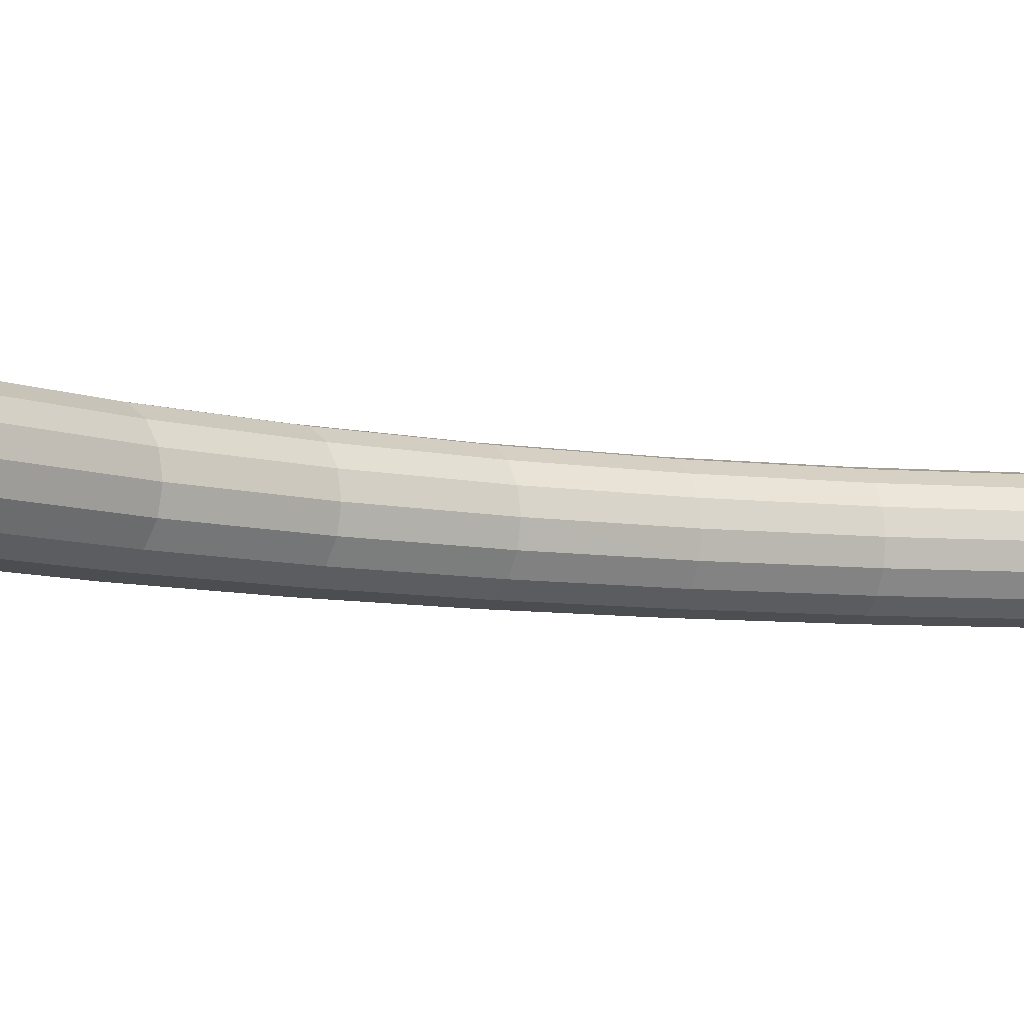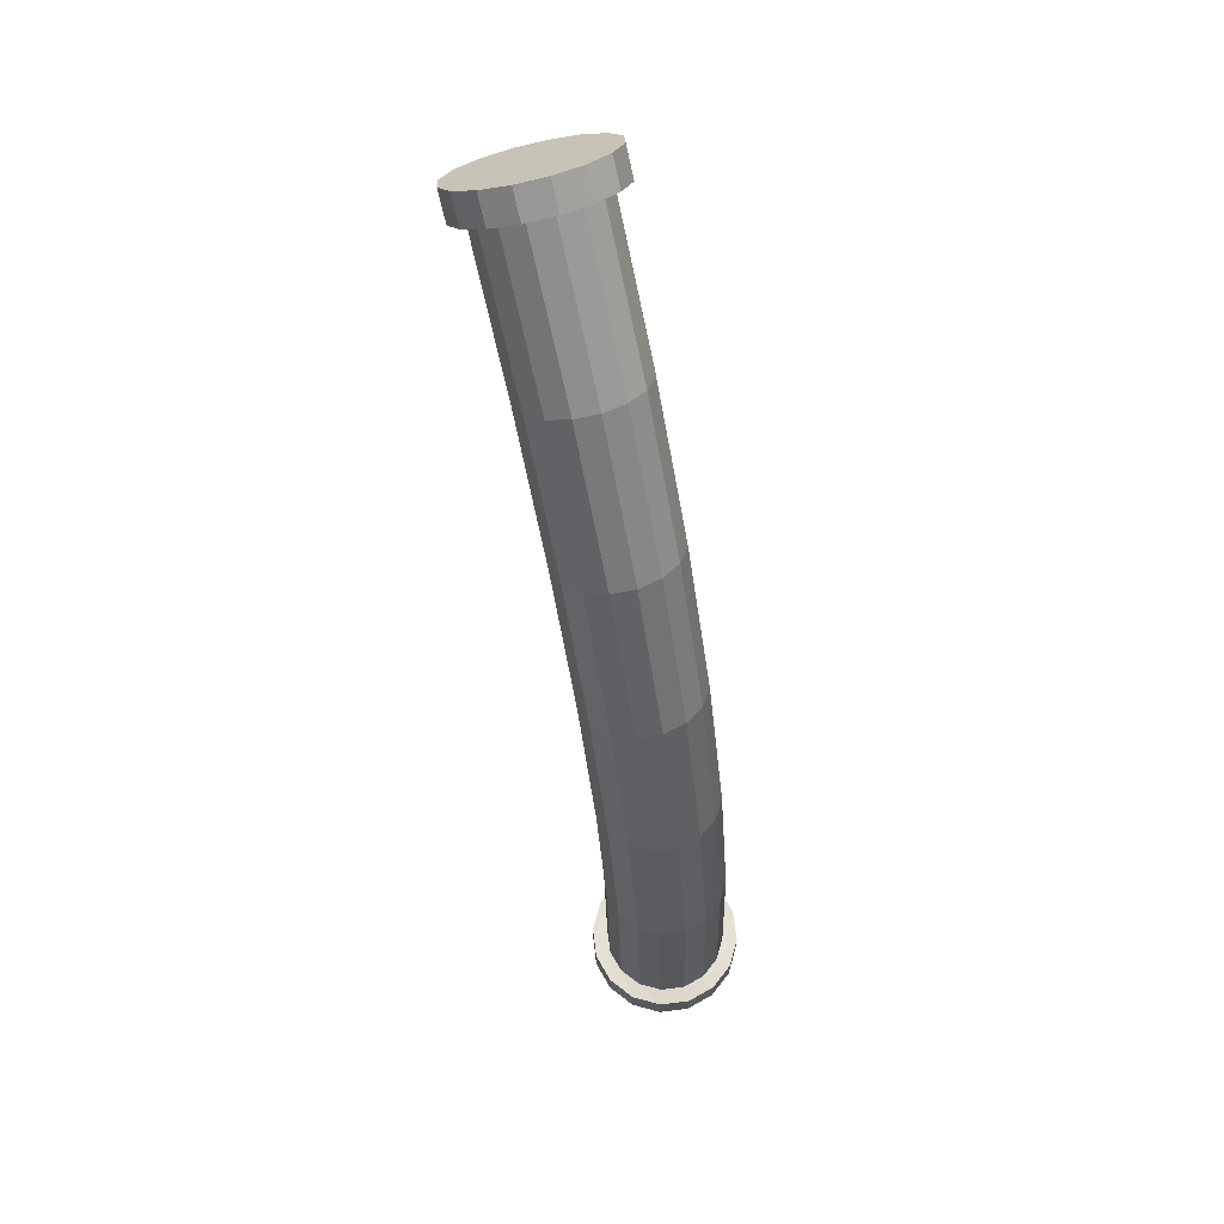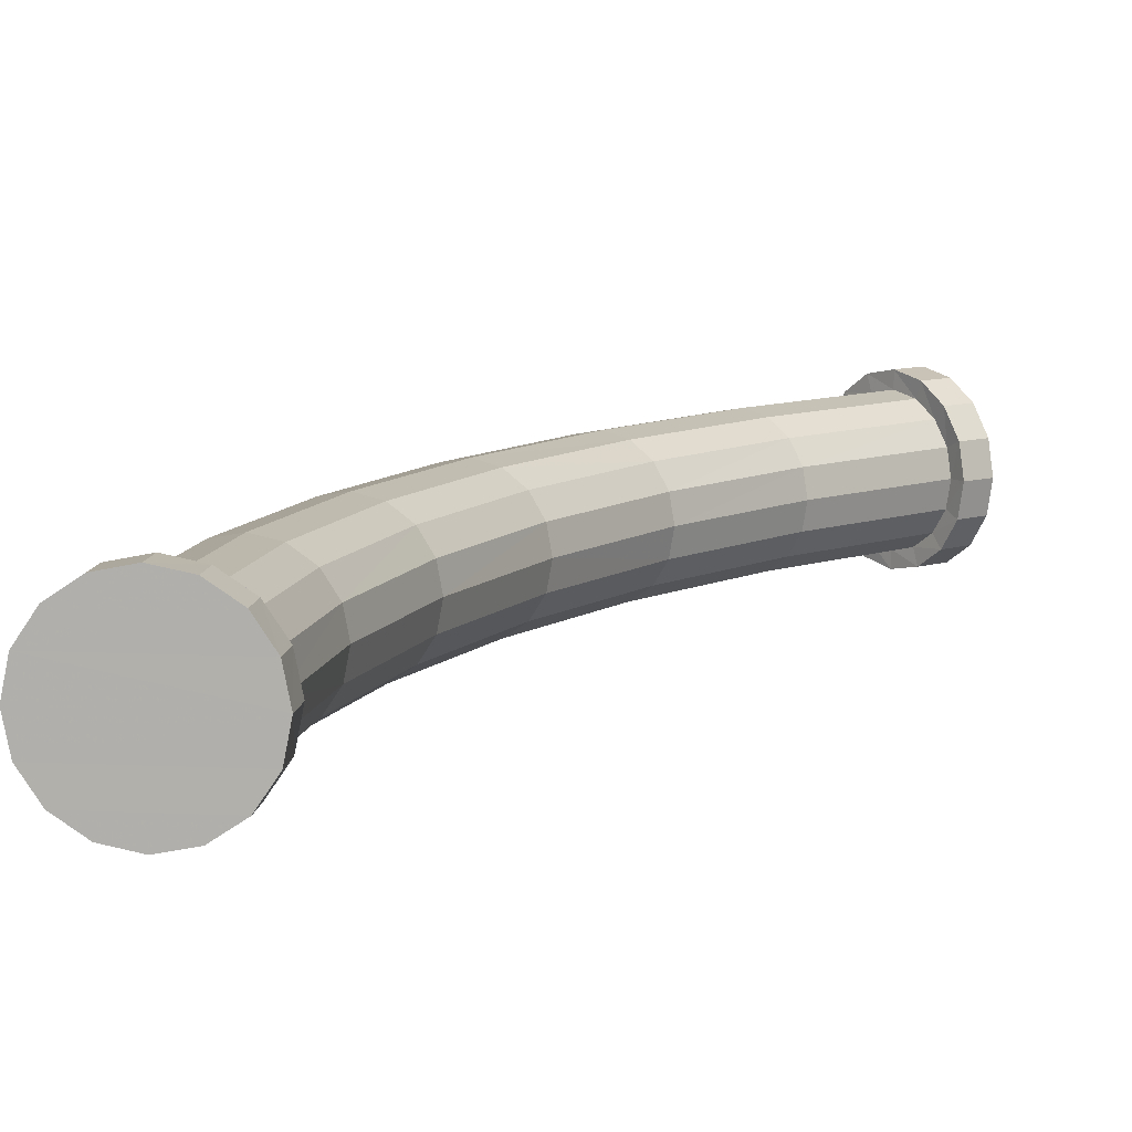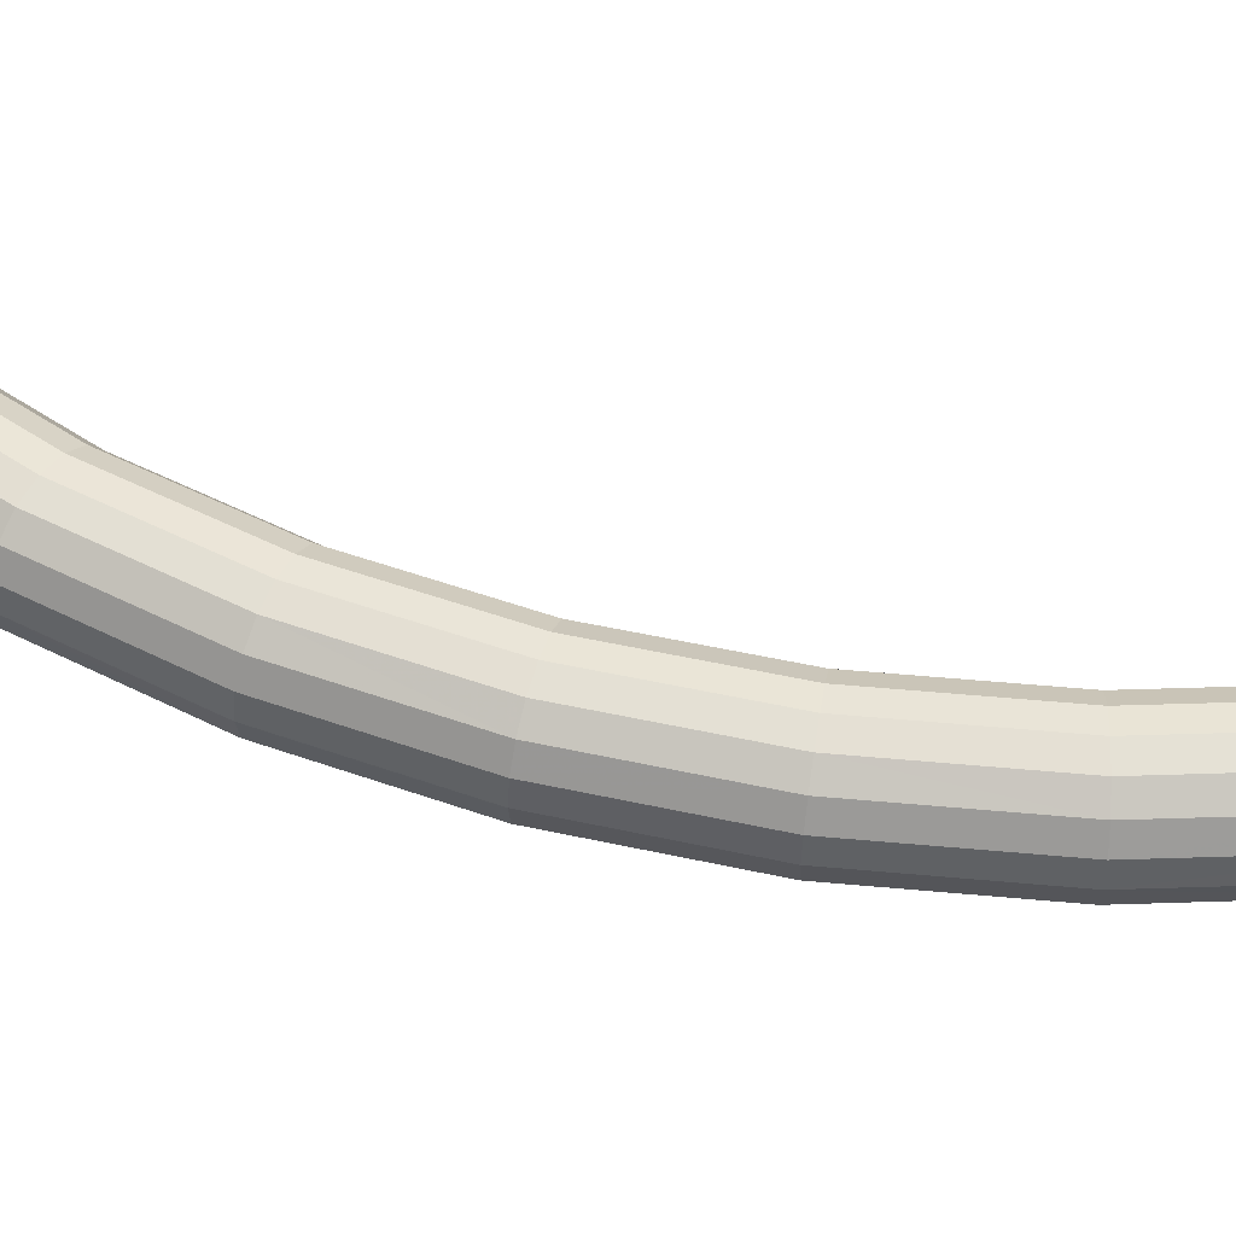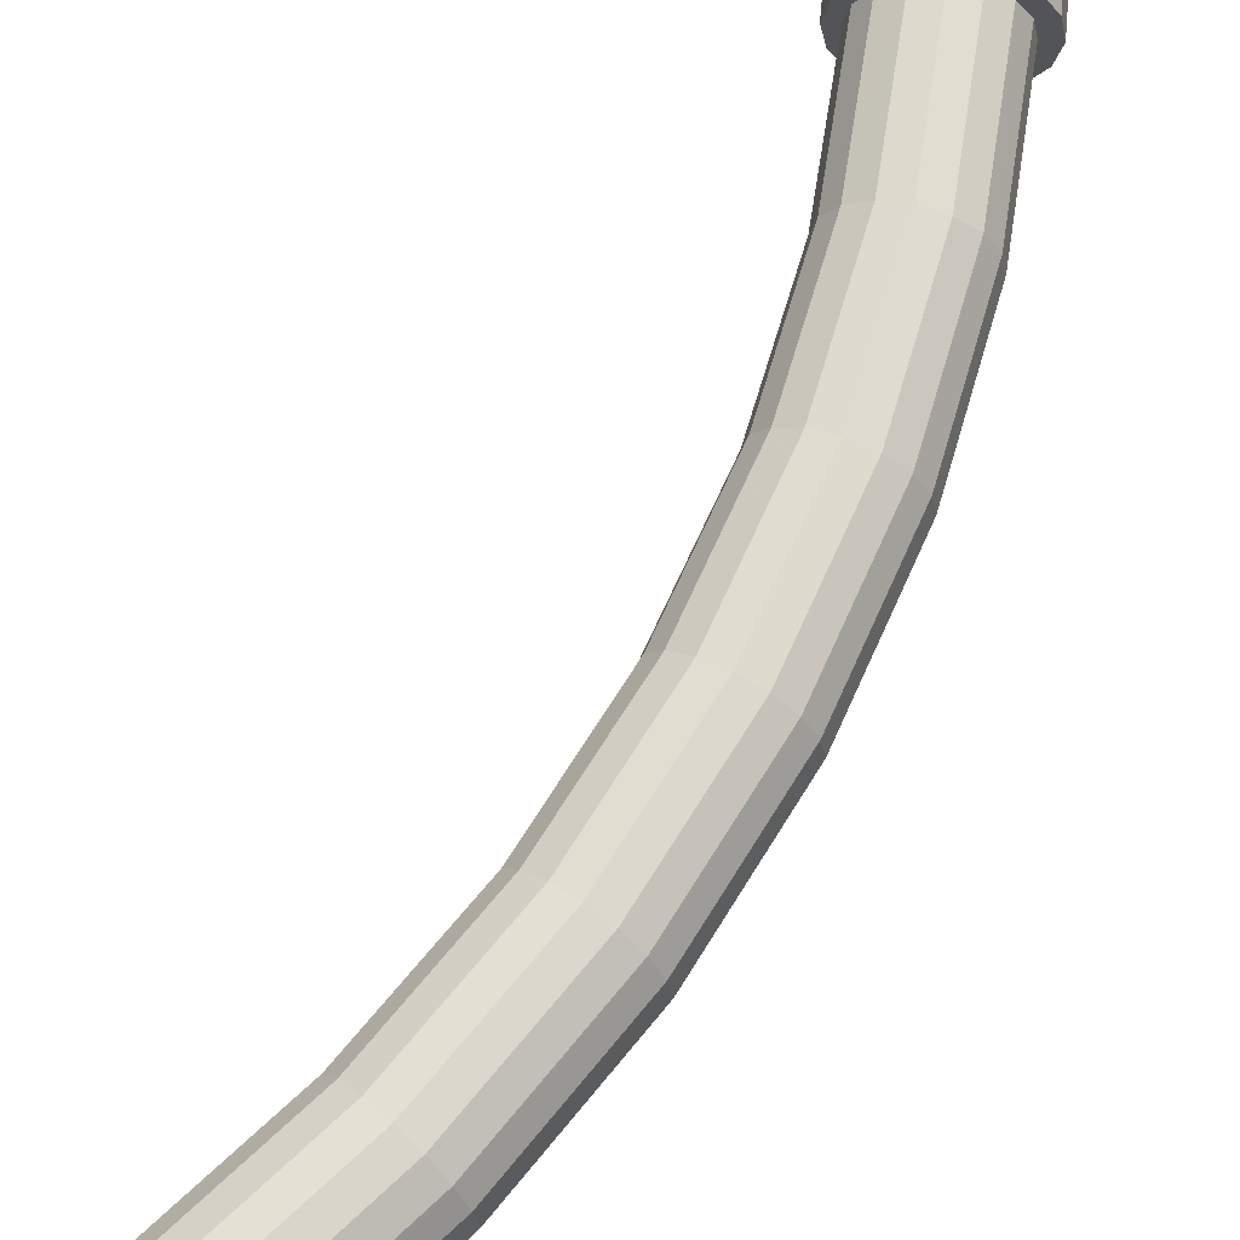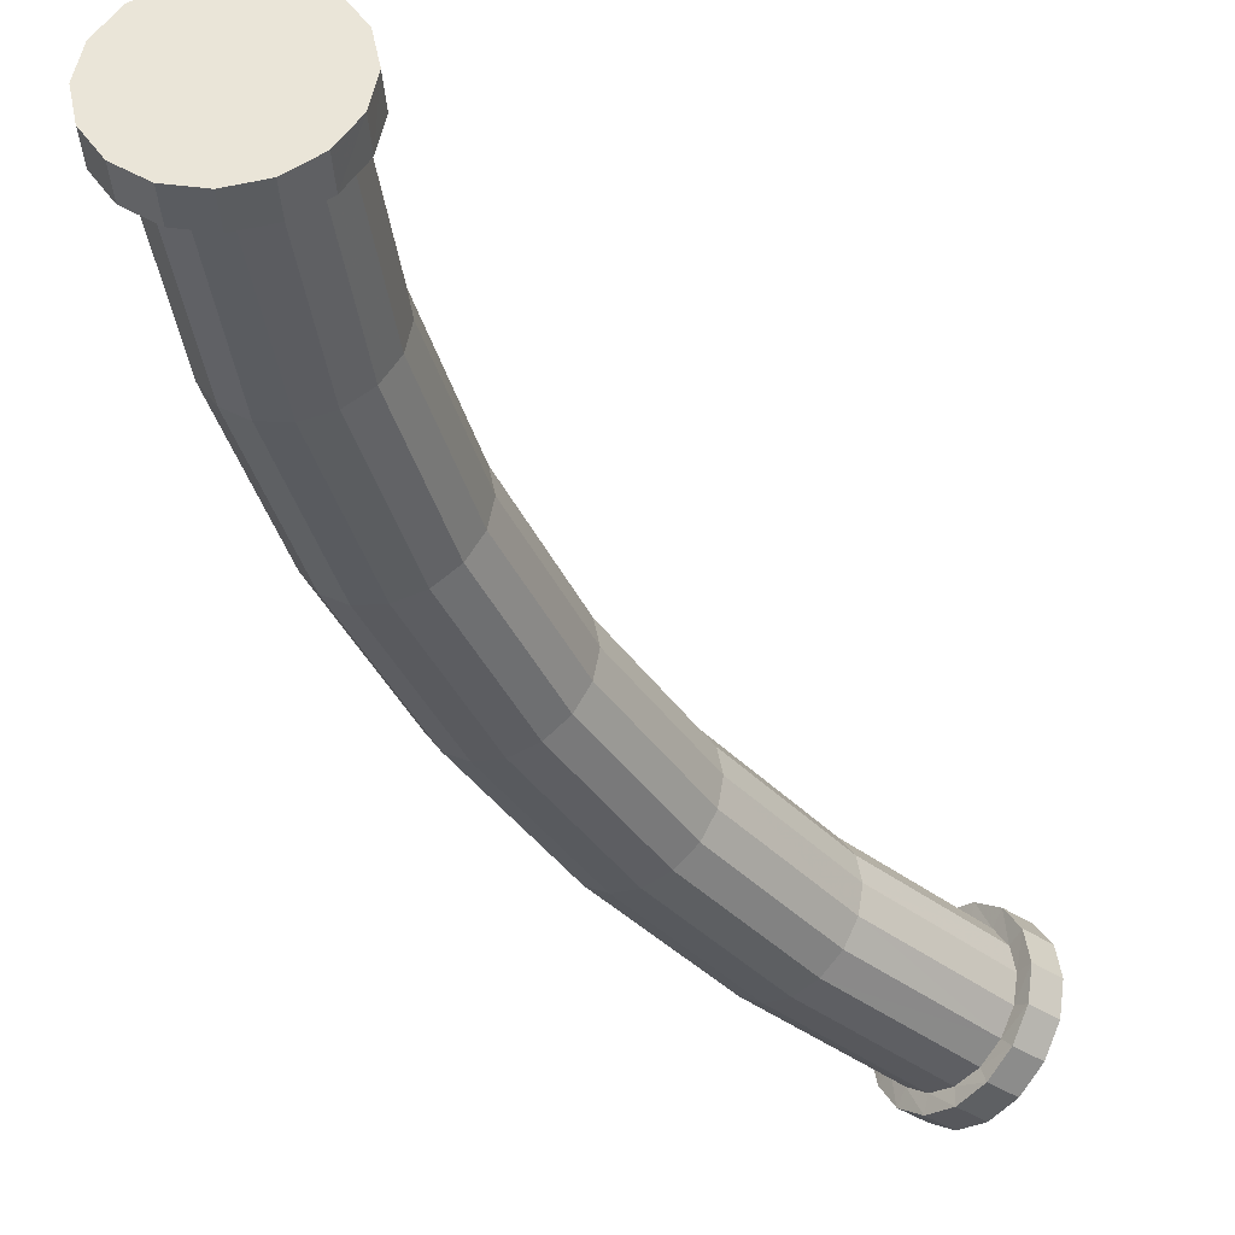
<metadata>
{"format":"obj","ext":"obj","renderer":"f3d","projection":"perspective","resolution":1024,"background":"white","views":[{"elev":-6.9,"azim":-99.6,"up":"+Z"},{"elev":65.6,"azim":71.6,"up":"+Y"},{"elev":10.0,"azim":-128.2,"up":"+Z"},{"elev":53.9,"azim":129.3,"up":"+Z"},{"elev":66.6,"azim":50.3,"up":"+Z"},{"elev":-37.5,"azim":-131.3,"up":"+Z"}]}
</metadata>
<code>
v  -0.2407 0.5658 -0.0364
v  -0.1741 0.4898 -0.0364
v  -0.1843 0.482 -0.0278
v  -0.2498 0.5567 -0.0278
v  -0.23 0.5765 -0.0394
v  -0.1621 0.499 -0.0394
v  -0.2194 0.5871 -0.0364
v  -0.1501 0.5082 -0.0364
v  -0.2103 0.5962 -0.0278
v  -0.14 0.516 -0.0278
v  -0.2043 0.6022 -0.0151
v  -0.1332 0.5212 -0.0151
v  -0.2044 0.6021 -0.0349
v  -0.1968 0.6097 -0.0189
v  -0.2157 0.5907 -0.0456
v  -0.2291 0.5773 -0.0494
v  -0.2425 0.564 -0.0456
v  -0.2538 0.5526 -0.0349
v  -0.2558 0.5507 -0.0151
v  -0.2614 0.545 -0.0189
v  -0.2579 0.5486 -0
v  -0.2641 0.5423 -0
v  -0.2558 0.5507 0.0151
v  -0.2614 0.545 0.0189
v  -0.1934 0.475 -0
v  -0.191 0.4768 0.0151
v  -0.191 0.4768 -0.0151
v  -0.1291 0.3994 -0.0278
v  -0.1365 0.3952 -0.0151
v  -0.0851 0.3103 -0.0278
v  -0.093 0.3071 -0.0151
v  -0.0532 0.2163 -0.0278
v  -0.0614 0.2141 -0.0151
v  -0.0338 0.1188 -0.0278
v  -0.0423 0.1177 -0.0151
v  -0.0272 0.0188 -0.0278
v  -0.0358 0.0185 -0.0151
v  -0.0451 0.0197 -0.0189
v  -0.0343 0.0197 -0.0349
v  -0.0343 0 -0.0349
v  -0.0451 0 -0.0189
v  0.0355 0 -0.0349
v  0.0462 0 -0.0189
v  -0.0183 0 -0.0456
v  0.0195 0 -0.0456
v  -0.0183 0.0197 -0.0456
v  -0.0145 0.0192 -0.0364
v  -0.0211 0.1205 -0.0364
v  -0.0408 0.2196 -0.0364
v  -0.0733 0.3152 -0.0364
v  -0.118 0.4058 -0.0364
v  -0.1049 0.4134 -0.0394
v  -0.0918 0.4209 -0.0364
v  -0.0807 0.4273 -0.0278
v  -0.0733 0.4316 -0.0151
v  -0.1308 0.523 -0
v  -0.0707 0.4331 -0
v  -0.2021 0.6044 -0
v  -0.1941 0.6123 -0
v  -0.2107 0.6236 -0.0189
v  -0.208 0.6263 -0
v  -0.2753 0.5589 -0.0189
v  -0.278 0.5563 -0
v  -0.2183 0.616 -0.0349
v  -0.2678 0.5665 -0.0349
v  -0.2296 0.6047 -0.0456
v  -0.2564 0.5779 -0.0456
v  -0.243 0.5913 -0.0494
v  -0.2753 0.5589 0.0189
v  -0.2538 0.5526 0.0349
v  -0.2678 0.5665 0.0349
v  -0.2425 0.564 0.0456
v  -0.2564 0.5779 0.0456
v  -0.2498 0.5567 0.0278
v  -0.2407 0.5658 0.0364
v  -0.1843 0.482 0.0278
v  -0.1741 0.4898 0.0364
v  -0.1291 0.3994 0.0278
v  -0.118 0.4058 0.0364
v  -0.0851 0.3103 0.0278
v  -0.0733 0.3152 0.0364
v  -0.0532 0.2163 0.0278
v  -0.0408 0.2196 0.0364
v  -0.0338 0.1188 0.0278
v  -0.0211 0.1205 0.0364
v  -0.0272 0.0188 0.0278
v  -0.0145 0.0192 0.0364
v  -0.0183 0.0197 0.0456
v  -0.0343 0.0197 0.0349
v  -0.0358 0.0185 0.0151
v  -0.0451 0.0197 0.0189
v  -0.0388 0.0184 -0
v  -0.0488 0.0197 -0
v  -0.0488 0 -0
v  0.05 0 -0
v  0.0462 0.0197 -0.0189
v  0.05 0.0197 -0
v  0.04 0.021 -0
v  0.037 0.0209 -0.0151
v  0.0355 0.0197 -0.0349
v  0.0284 0.0206 -0.0278
v  0.0195 0.0197 -0.0456
v  0.0157 0.0202 -0.0364
v  0.0006 0.0197 -0.0494
v  0.0006 0.0197 -0.0394
v  0.0006 0 -0.0494
v  -0.0061 0.1225 -0.0394
v  -0.0262 0.2235 -0.0394
v  -0.0593 0.321 -0.0394
v  -0.0454 0.3268 -0.0364
v  -0.0336 0.3317 -0.0278
v  -0.0257 0.335 -0.0151
v  -0.0229 0.3361 -0
v  -0.0733 0.4316 0.0151
v  -0.0257 0.335 0.0151
v  -0.0807 0.4273 0.0278
v  -0.0336 0.3317 0.0278
v  -0.0918 0.4209 0.0364
v  -0.0454 0.3268 0.0364
v  -0.14 0.516 0.0278
v  -0.1501 0.5082 0.0364
v  -0.2103 0.5962 0.0278
v  -0.2194 0.5871 0.0364
v  -0.2044 0.6021 0.0349
v  -0.2157 0.5907 0.0456
v  -0.2183 0.616 0.0349
v  -0.2296 0.6047 0.0456
v  -0.243 0.5913 0.0494
v  -0.2291 0.5773 0.0494
v  -0.23 0.5765 0.0394
v  -0.1621 0.499 0.0394
v  -0.1049 0.4134 0.0394
v  -0.0593 0.321 0.0394
v  -0.0262 0.2235 0.0394
v  -0.0061 0.1225 0.0394
v  0.0006 0.0197 0.0394
v  0.0006 0.0197 0.0494
v  -0.0183 0 0.0456
v  0.0006 0 0.0494
v  -0.0343 0 0.0349
v  -0.0451 0 0.0189
v  0.0462 0.0197 0.0189
v  0.0462 0 0.0189
v  0.037 0.0209 0.0151
v  0.033 0.1276 -0
v  0.03 0.1272 0.0151
v  0.03 0.1272 -0.0151
v  0.0215 0.1261 -0.0278
v  0.0088 0.1244 -0.0364
v  -0.0117 0.2274 -0.0364
v  -0.0117 0.2274 0.0364
v  0.0088 0.1244 0.0364
v  0.0157 0.0202 0.0364
v  0.0195 0.0197 0.0456
v  0.0195 0 0.0456
v  0.0355 0 0.0349
v  0.0355 0.0197 0.0349
v  0.0284 0.0206 0.0278
v  0.0215 0.1261 0.0278
v  0.009 0.2329 0.0151
v  0.0007 0.2307 0.0278
v  0.0119 0.2337 -0
v  0.009 0.2329 -0.0151
v  0.0007 0.2307 -0.0278
v  -0.2107 0.6236 0.0189
v  -0.1968 0.6097 0.0189
v  -0.2043 0.6022 0.0151
v  -0.1332 0.5212 0.0151
v  -0.1391 0.3937 -0
v  -0.0958 0.3059 -0
v  -0.0643 0.2133 -0
v  -0.0453 0.1173 -0
v  -0.0423 0.1177 0.0151
v  -0.0614 0.2141 0.0151
v  -0.093 0.3071 0.0151
v  -0.1365 0.3952 0.0151
g Mesh
f 1 2 3 4
f 5 6 2 1
f 7 8 6 5
f 9 10 8 7
f 9 11 12 10
f 9 13 14 11
f 7 15 13 9
f 5 16 15 7
f 5 1 17 16
f 4 18 17 1
f 19 20 18 4
f 21 22 20 19
f 21 23 24 22
f 21 25 26 23
f 21 19 27 25
f 19 4 3 27
f 28 29 27 3
f 30 31 29 28
f 32 33 31 30
f 34 35 33 32
f 36 37 35 34
f 36 38 37
f 39 38 36
f 40 41 38 39
f 40 42 43 41
f 40 44 45 42
f 40 39 46 44
f 46 39 47
f 47 39 36
f 36 34 48 47
f 34 32 49 48
f 32 30 50 49
f 30 28 51 50
f 28 3 2 51
f 6 52 51 2
f 8 53 52 6
f 10 54 53 8
f 10 12 55 54
f 12 56 57 55
f 11 58 56 12
f 11 14 59 58
f 60 61 59 14
f 60 62 63 61
f 64 65 62 60
f 66 67 65 64
f 67 66 68
f 66 15 16 68
f 64 13 15 66
f 64 60 14 13
f 17 67 68 16
f 18 65 67 17
f 18 20 62 65
f 20 22 63 62
f 24 69 63 22
f 70 71 69 24
f 70 72 73 71
f 74 75 72 70
f 76 77 75 74
f 78 79 77 76
f 80 81 79 78
f 82 83 81 80
f 84 85 83 82
f 86 87 85 84
f 86 88 87
f 86 89 88
f 90 89 86
f 90 91 89
f 92 91 90
f 92 93 91
f 37 93 92
f 38 93 37
f 41 94 93 38
f 41 43 95 94
f 96 97 95 43
f 96 98 97
f 96 99 98
f 100 99 96
f 100 101 99
f 102 101 100
f 102 103 101
f 104 103 102
f 104 105 103
f 104 46 105
f 104 106 44 46
f 102 45 106 104
f 100 42 45 102
f 100 96 43 42
f 106 45 44
f 46 47 105
f 47 48 107 105
f 48 49 108 107
f 49 50 109 108
f 50 51 52 109
f 53 110 109 52
f 54 111 110 53
f 54 55 112 111
f 55 57 113 112
f 114 115 113 57
f 116 117 115 114
f 116 118 119 117
f 120 121 118 116
f 122 123 121 120
f 124 125 123 122
f 126 127 125 124
f 71 73 127 126
f 73 128 127
f 72 129 128 73
f 72 75 130 129
f 77 131 130 75
f 79 132 131 77
f 81 133 132 79
f 83 134 133 81
f 85 135 134 83
f 87 136 135 85
f 87 137 136
f 87 88 137
f 88 138 139 137
f 89 140 138 88
f 89 91 141 140
f 91 93 94 141
f 97 142 143
f 97 143 95
f 97 144 142
f 98 144 97
f 98 145 146 144
f 98 99 147 145
f 99 101 148 147
f 103 149 148 101
f 105 107 149 103
f 107 108 150 149
f 108 109 110 150
f 134 151 119 133
f 135 152 151 134
f 136 153 152 135
f 153 136 154
f 136 137 154
f 137 139 155 154
f 155 139 138
f 140 156 155 138
f 141 143 156 140
f 141 94 95 143
f 142 157 156 143
f 142 158 157
f 144 158 142
f 144 146 159 158
f 146 160 161 159
f 145 162 160 146
f 145 147 163 162
f 147 148 164 163
f 149 150 164 148
f 150 110 111
f 150 111 164
f 111 112 163
f 111 163 164
f 112 113 162
f 112 162 163
f 115 160 162
f 115 162 113
f 117 161 160
f 117 160 115
f 117 119 151
f 117 151 161
f 152 159 161 151
f 153 158 159 152
f 158 153 157
f 157 153 154
f 154 155 156 157
f 63 69 165 61
f 71 126 165 69
f 126 124 166 165
f 122 167 166 124
f 122 120 168 167
f 120 116 114 168
f 57 56 168
f 57 168 114
f 56 58 167
f 56 167 168
f 59 166 167 58
f 59 61 165 166
f 25 27 29 169
f 31 170 169 29
f 33 171 170 31
f 35 172 171 33
f 37 92 172 35
f 172 92 90 173
f 86 84 173 90
f 84 82 174 173
f 175 174 82 80
f 80 78 176 175
f 78 76 26 176
f 76 74 23 26
f 70 24 23 74
f 25 169 176 26
f 169 170 175 176
f 174 175 170 171
f 171 172 173 174
f 118 132 133 119
f 121 131 132 118
f 123 130 131 121
f 125 129 130 123
f 127 128 129 125

</code>
